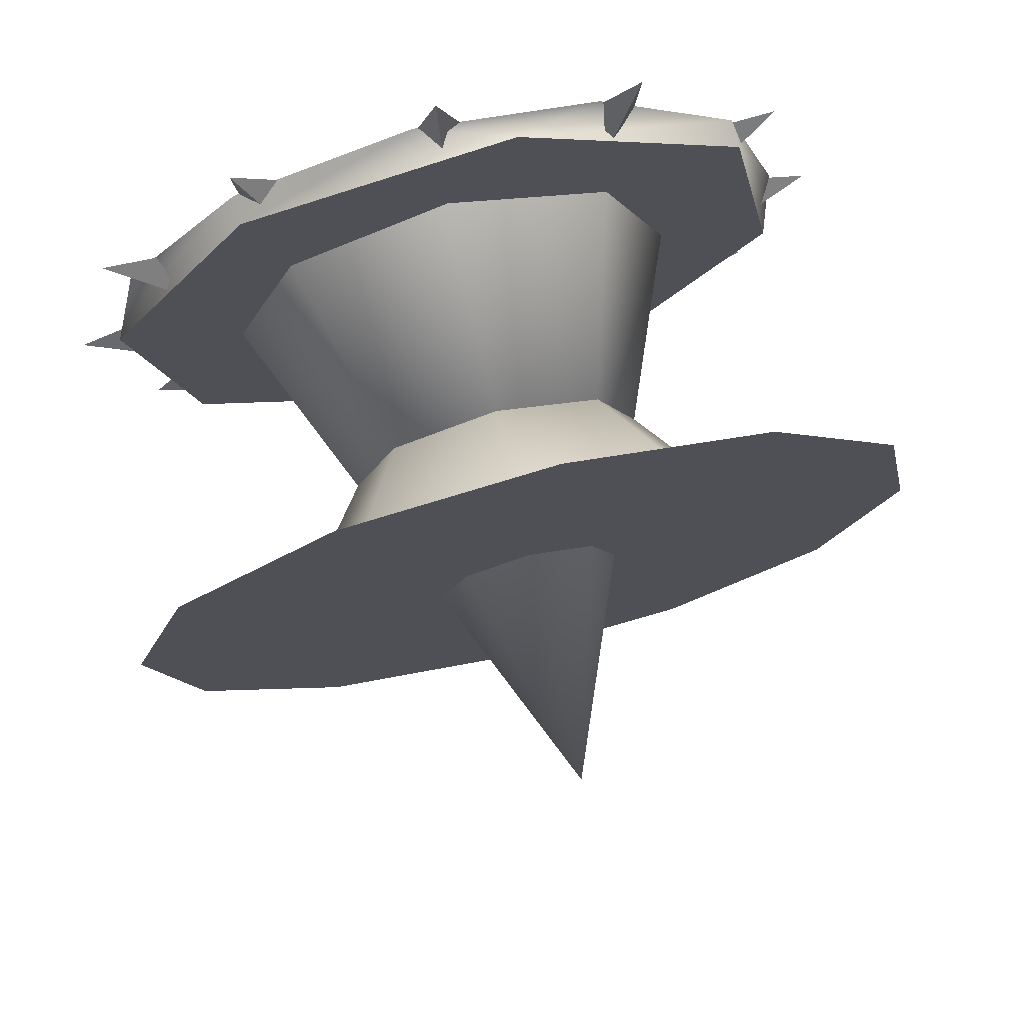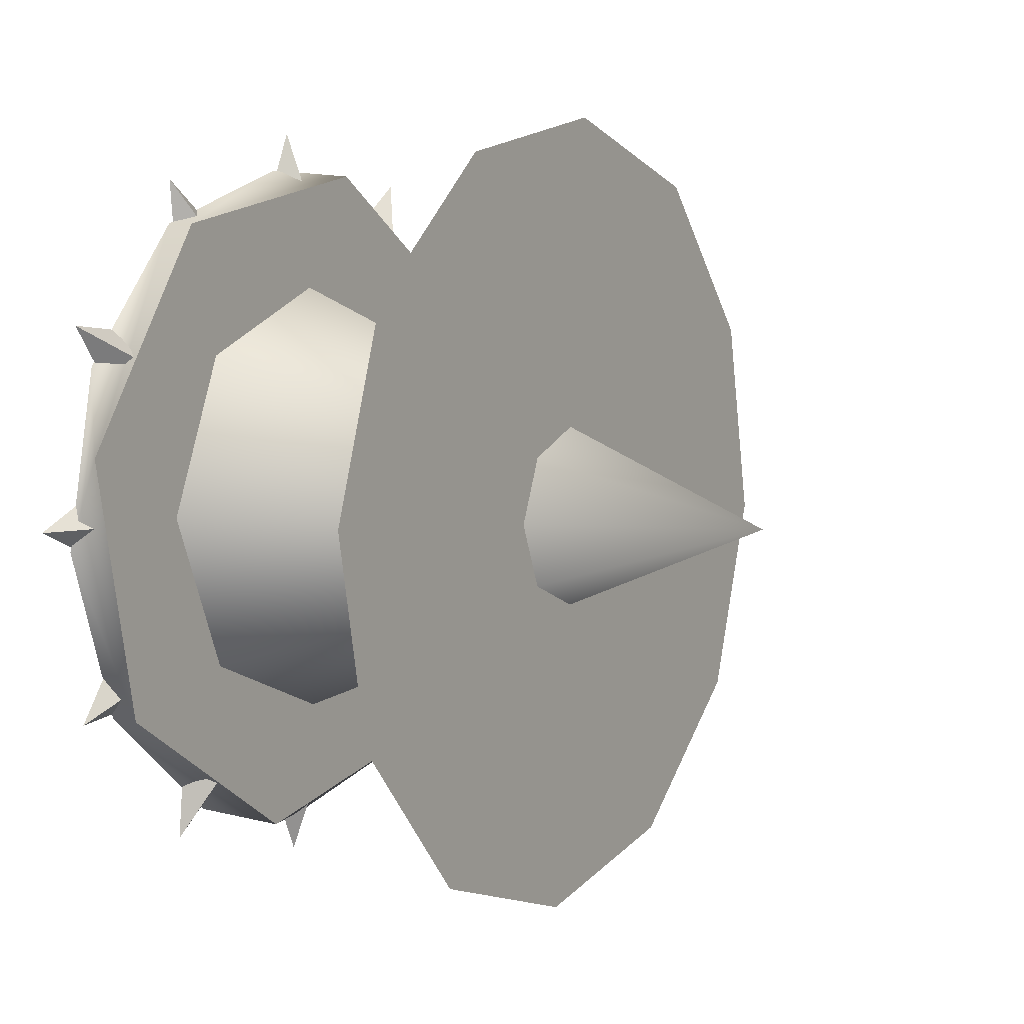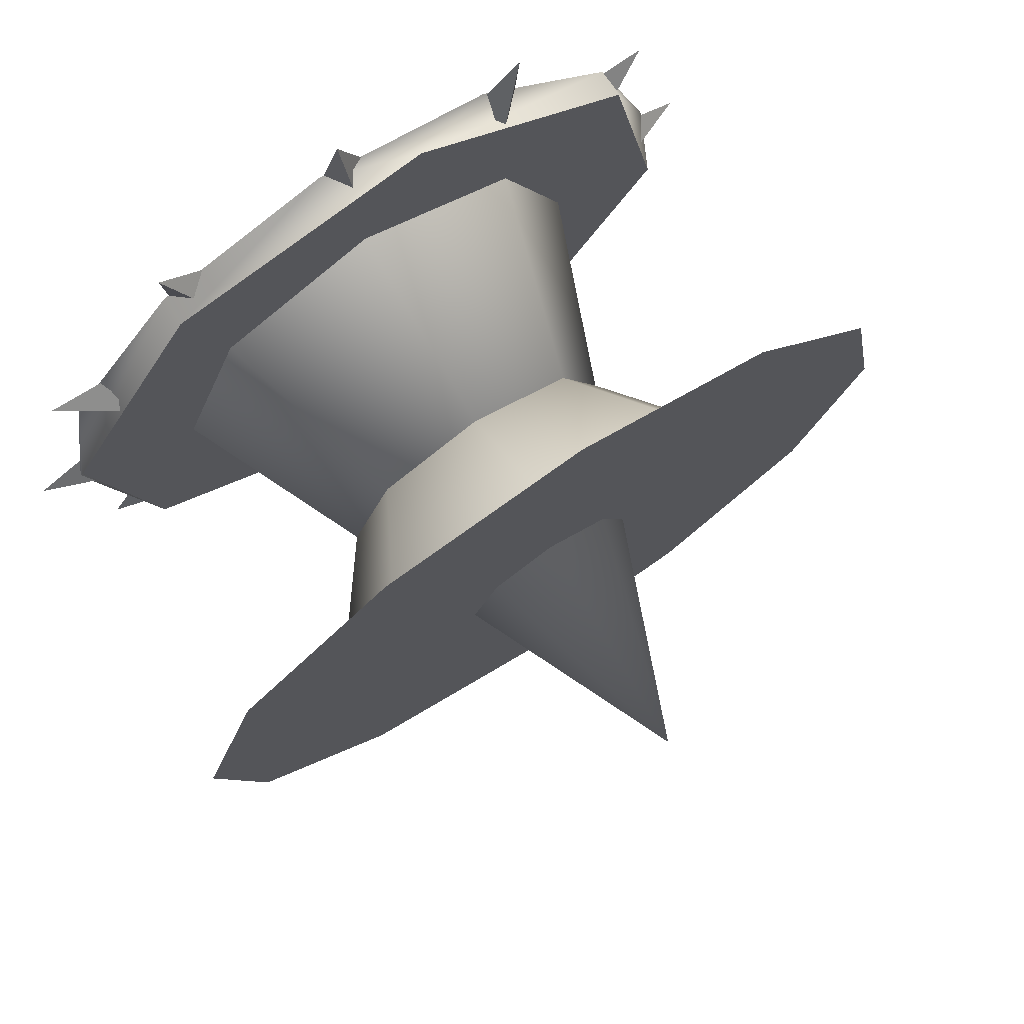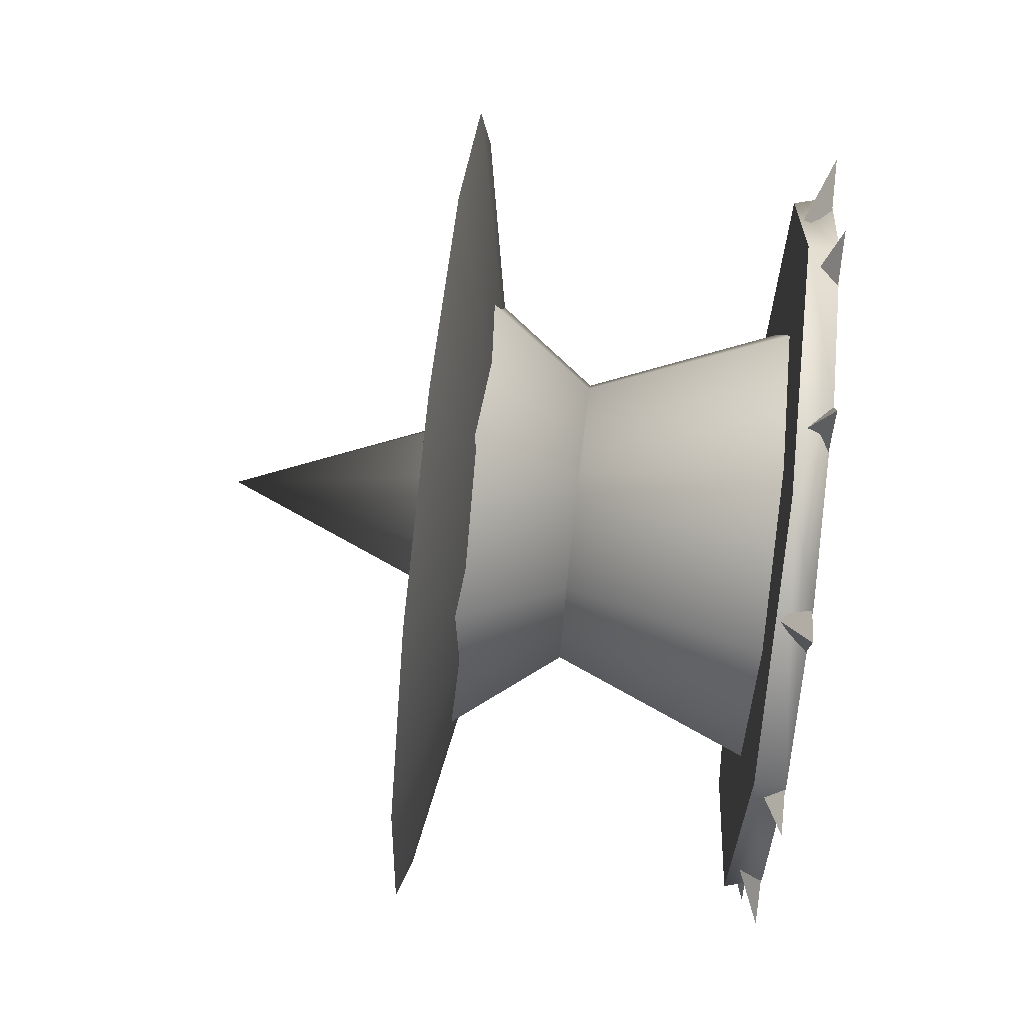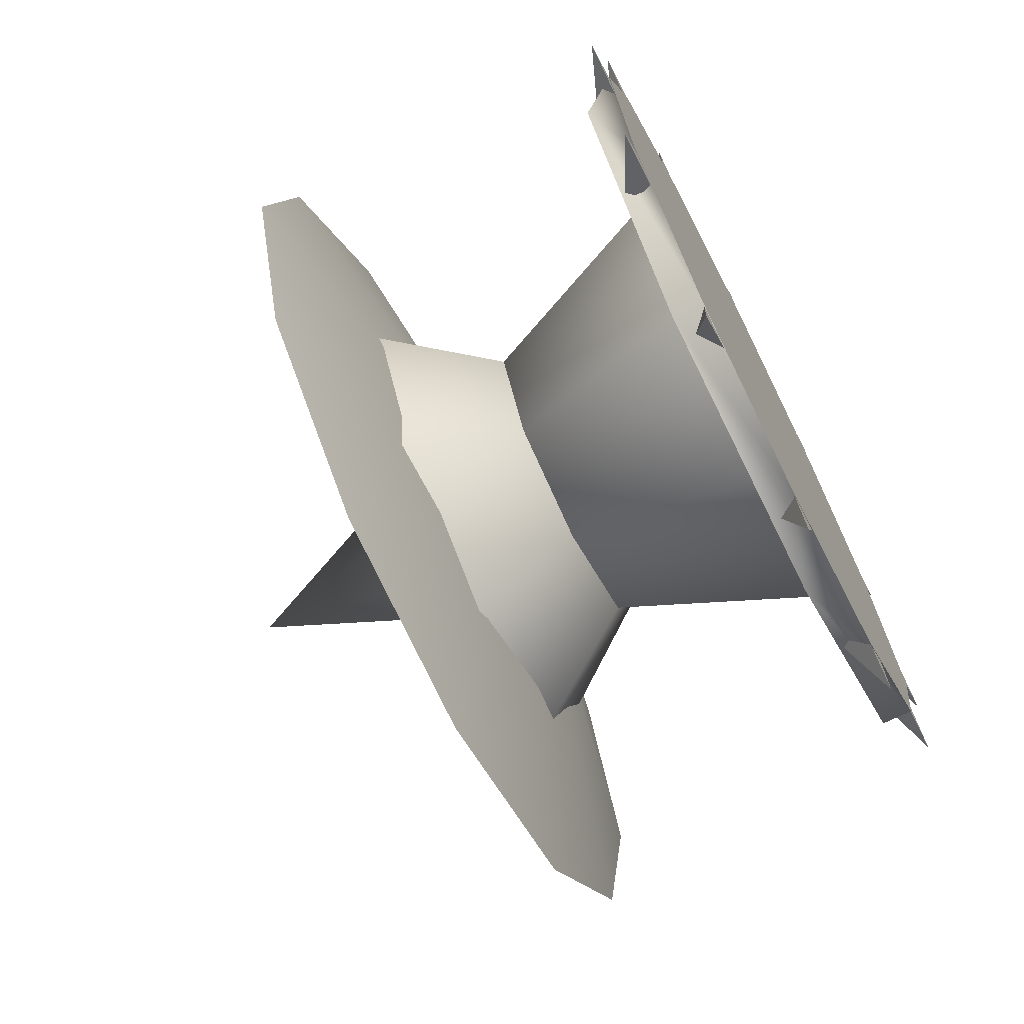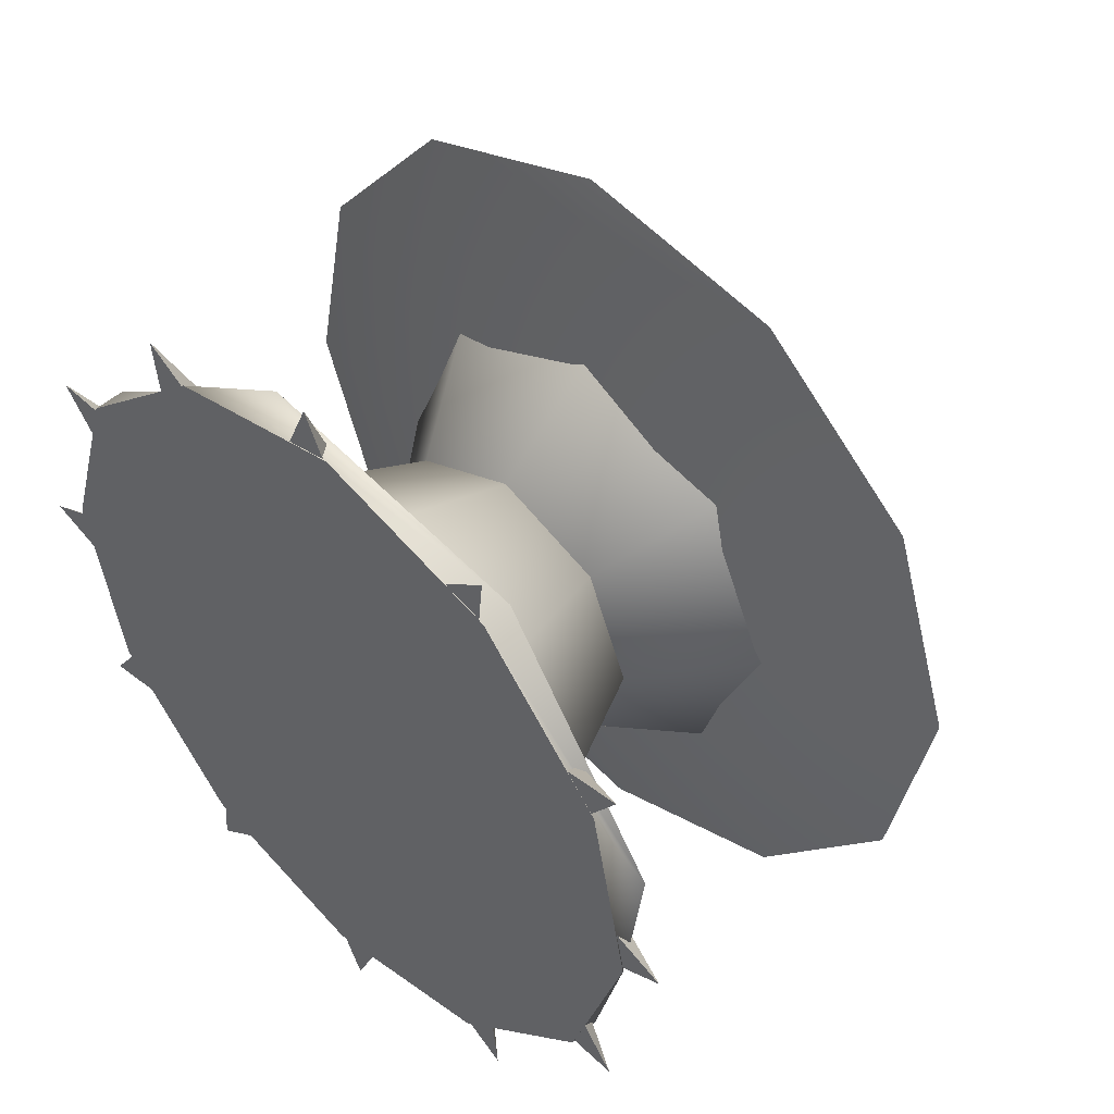
<metadata>
{"format":"obj","ext":"obj","renderer":"f3d","projection":"perspective","resolution":1024,"background":"white","views":[{"elev":75.5,"azim":75.9,"up":"+Y"},{"elev":6.5,"azim":31.7,"up":"+Y"},{"elev":76.2,"azim":56.6,"up":"+Z"},{"elev":72.2,"azim":-173.4,"up":"+Z"},{"elev":-69.8,"azim":-153.1,"up":"+Y"},{"elev":47.5,"azim":-46.0,"up":"+Z"}]}
</metadata>
<code>
v -1.135 -2.964 1.18
v -1.135 -3.177 1.25
v -1.135 -2.817 1.01
v -1.135 -3.447 0.4583
v -1.222 -3.205 0.8189
v -1.135 -3.234 0.3875
v -1.516 -3.23 1.198
v -1.516 -3.037 1.159
v -1.516 -3.417 1.136
v -1.485 -3.131 1.193
v -1.485 -3.417 1.136
v -1.485 -2.888 1.03
v -1.516 -3.374 0.4784
v -1.485 -3.28 0.4449
v -1.516 -3.523 0.6074
v -1.485 -3.523 0.6074
v -1.516 -3.181 0.4398
v -1.516 -2.994 0.5014
v -1.485 -2.994 0.5014
v -1.516 -3.181 0.4398
v -1.485 -3.28 0.4449
v -1.516 -2.865 0.6504
v -1.485 -2.831 0.7439
v -1.516 -2.826 0.8431
v -1.516 -2.888 1.03
v -1.485 -2.888 1.03
v -1.516 -3.037 1.159
v -1.485 -3.131 1.193
v -1.516 -3.23 1.198
v -1.516 -3.417 1.136
v -1.485 -3.417 1.136
v -1.516 -3.23 1.198
v -1.485 -3.131 1.193
v -1.516 -3.546 0.9874
v -1.485 -3.58 0.8938
v -1.516 -3.585 0.7946
v -1.135 -2.964 1.18
v -1.135 -3.177 1.25
v -1.135 -2.817 1.01
v -1.135 -2.774 0.79
v -1.135 -2.845 0.5772
v -1.135 -3.015 0.4308
v -1.135 -3.594 0.6283
v -1.135 -3.637 0.8477
v -1.135 -3.566 1.061
v -1.135 -3.396 1.207
v -1.485 -3.58 0.8938
v -1.485 -3.523 0.6074
v -1.485 -3.28 0.4449
v -1.485 -2.994 0.5014
v -1.485 -2.831 0.7439
v -1.135 -2.774 0.79
v -1.135 -3.015 0.4308
v -1.135 -2.845 0.5772
v -1.135 -3.234 0.3875
v -1.135 -3.594 0.6283
v -1.135 -3.447 0.4583
v -1.135 -3.637 0.8477
v -1.135 -3.396 1.207
v -1.135 -3.566 1.061
v -1.516 -3.546 0.9874
v -1.516 -3.523 0.6074
v -1.516 -3.585 0.7946
v -1.516 -3.374 0.4784
v -1.516 -2.994 0.5014
v -1.516 -3.181 0.4398
v -1.516 -2.865 0.6504
v -1.516 -2.888 1.03
v -1.516 -2.826 0.8431
v -1.516 -2.994 1.184
v -1.516 -3.043 1.148
v -1.485 -3.033 1.117
v -1.485 -3.033 1.117
v -1.516 -3 1.123
v -1.516 -2.994 1.184
v -1.516 -2.994 1.184
v -1.516 -3 1.123
v -1.516 -3.043 1.148
v -1.516 -2.84 1.029
v -1.516 -2.9 1.023
v -1.485 -2.907 0.9905
v -1.485 -2.907 0.9905
v -1.516 -2.876 0.98
v -1.516 -2.84 1.029
v -1.516 -2.84 1.029
v -1.516 -2.876 0.98
v -1.516 -2.9 1.023
v -1.516 -2.784 0.8183
v -1.516 -2.839 0.8432
v -1.485 -2.861 0.8184
v -1.485 -2.861 0.8184
v -1.516 -2.839 0.7935
v -1.516 -2.784 0.8183
v -1.516 -2.784 0.8183
v -1.516 -2.839 0.7935
v -1.516 -2.839 0.8432
v -1.516 -2.841 0.6075
v -1.516 -2.876 0.6568
v -1.485 -2.908 0.6464
v -1.485 -2.908 0.6464
v -1.516 -2.901 0.6137
v -1.516 -2.841 0.6075
v -1.516 -2.841 0.6075
v -1.516 -2.901 0.6137
v -1.516 -2.876 0.6568
v -1.516 -2.995 0.4534
v -1.516 -3.001 0.5138
v -1.485 -3.034 0.5206
v -1.485 -3.034 0.5206
v -1.516 -3.044 0.489
v -1.516 -2.995 0.4534
v -1.516 -2.995 0.4534
v -1.516 -3.044 0.489
v -1.516 -3.001 0.5138
v -1.516 -3.206 0.3972
v -1.516 -3.181 0.4525
v -1.485 -3.206 0.4748
v -1.485 -3.206 0.4748
v -1.516 -3.231 0.4526
v -1.516 -3.206 0.3972
v -1.516 -3.206 0.3972
v -1.516 -3.231 0.4526
v -1.516 -3.181 0.4525
v -1.516 -3.417 0.454
v -1.516 -3.368 0.4894
v -1.485 -3.378 0.5211
v -1.485 -3.378 0.5211
v -1.516 -3.411 0.5144
v -1.516 -3.417 0.454
v -1.516 -3.417 0.454
v -1.516 -3.411 0.5144
v -1.516 -3.368 0.4894
v -1.516 -3.571 0.6086
v -1.516 -3.511 0.6146
v -1.485 -3.504 0.6473
v -1.485 -3.504 0.6473
v -1.516 -3.535 0.6577
v -1.516 -3.571 0.6086
v -1.516 -3.571 0.6086
v -1.516 -3.535 0.6577
v -1.516 -3.511 0.6146
v -1.516 -3.627 0.8195
v -1.516 -3.572 0.7946
v -1.485 -3.55 0.8194
v -1.485 -3.55 0.8194
v -1.516 -3.572 0.8443
v -1.516 -3.627 0.8195
v -1.516 -3.627 0.8195
v -1.516 -3.572 0.8443
v -1.516 -3.572 0.7946
v -1.516 -3.57 1.03
v -1.516 -3.535 0.981
v -1.485 -3.503 0.9914
v -1.485 -3.503 0.9914
v -1.516 -3.51 1.024
v -1.516 -3.57 1.03
v -1.516 -3.57 1.03
v -1.516 -3.51 1.024
v -1.516 -3.535 0.981
v -1.516 -3.416 1.184
v -1.516 -3.41 1.124
v -1.485 -3.377 1.117
v -1.485 -3.377 1.117
v -1.516 -3.367 1.149
v -1.516 -3.416 1.184
v -1.516 -3.416 1.184
v -1.516 -3.367 1.149
v -1.516 -3.41 1.124
v -1.516 -3.205 1.241
v -1.516 -3.23 1.185
v -1.485 -3.205 1.163
v -1.485 -3.205 1.163
v -1.516 -3.18 1.185
v -1.516 -3.205 1.241
v -1.516 -3.205 1.241
v -1.516 -3.18 1.185
v -1.516 -3.23 1.185
v -1.168 -3.031 0.9926
v -1.168 -2.959 0.8185
v -1.483 -3.205 0.8189
v -1.168 -3.032 0.6446
v -1.483 -3.205 0.8189
v -1.168 -3.206 0.5728
v -1.483 -3.205 0.8189
v -1.168 -3.38 0.6451
v -1.483 -3.205 0.8189
v -1.168 -3.38 0.6451
v -1.168 -3.452 0.8192
v -1.483 -3.205 0.8189
v -1.168 -3.379 0.9931
v -1.483 -3.205 0.8189
v -1.168 -3.205 1.065
v -1.483 -3.205 0.8189
v -1.168 -3.031 0.9926
v -1.483 -3.205 0.8189
v -1.488 -3.031 0.9926
v -0.9023 -3.205 0.8189
v -1.488 -2.959 0.8185
v -0.9023 -3.205 0.8189
v -1.488 -3.032 0.6446
v -0.9023 -3.205 0.8189
v -1.488 -3.206 0.5728
v -0.9023 -3.205 0.8189
v -1.488 -3.38 0.6451
v -0.9023 -3.205 0.8189
v -1.488 -3.452 0.8192
v -0.9023 -3.205 0.8189
v -1.488 -3.379 0.9931
v -0.9023 -3.205 0.8189
v -1.488 -3.205 1.065
v -0.9023 -3.205 0.8189
v -1.488 -3.031 0.9926
v -1.488 -3.38 0.6451
g group_65501600_140627938887728
f 1 2 3
f 4 5 6
f 7 8 9
f 10 11 12
f 13 14 15
f 15 14 16
f 17 14 13
f 18 19 20
f 20 19 21
f 22 23 18
f 18 23 19
f 24 23 22
f 25 26 24
f 24 26 23
f 27 28 25
f 25 28 26
f 29 28 27
f 30 31 32
f 32 31 33
f 34 35 30
f 30 35 31
f 36 35 34
f 15 16 36
f 36 16 35
f 37 5 38
f 5 37 39
f 5 39 40
f 5 40 41
f 5 41 42
f 5 42 6
f 43 5 4
f 44 5 43
f 45 5 44
f 46 5 45
f 38 5 46
f 11 47 48
f 48 49 50
f 50 51 12
f 48 50 12
f 11 48 12
f 52 53 54
f 3 53 52
f 55 56 57
f 53 56 55
f 58 59 60
f 56 59 58
f 53 59 56
f 3 59 53
f 3 2 59
f 61 62 63
f 9 62 61
f 64 65 66
f 62 65 64
f 67 68 69
f 65 68 67
f 62 68 65
f 9 68 62
f 9 8 68
f 70 71 72
f 73 74 75
f 76 77 78
f 79 80 81
f 82 83 84
f 85 86 87
f 88 89 90
f 91 92 93
f 94 95 96
f 97 98 99
f 100 101 102
f 103 104 105
f 106 107 108
f 109 110 111
f 112 113 114
f 115 116 117
f 118 119 120
f 121 122 123
f 124 125 126
f 127 128 129
f 130 131 132
f 133 134 135
f 136 137 138
f 139 140 141
f 142 143 144
f 145 146 147
f 148 149 150
f 151 152 153
f 154 155 156
f 157 158 159
f 160 161 162
f 163 164 165
f 166 167 168
f 169 170 171
f 172 173 174
f 175 176 177
f 178 179 180
f 179 181 182
f 181 183 184
f 183 185 186
f 187 188 189
f 188 190 191
f 190 192 193
f 192 194 195
f 196 197 198
f 198 199 200
f 200 201 202
f 202 203 204
f 213 205 206
f 206 207 208
f 208 209 210
f 210 211 212

</code>
